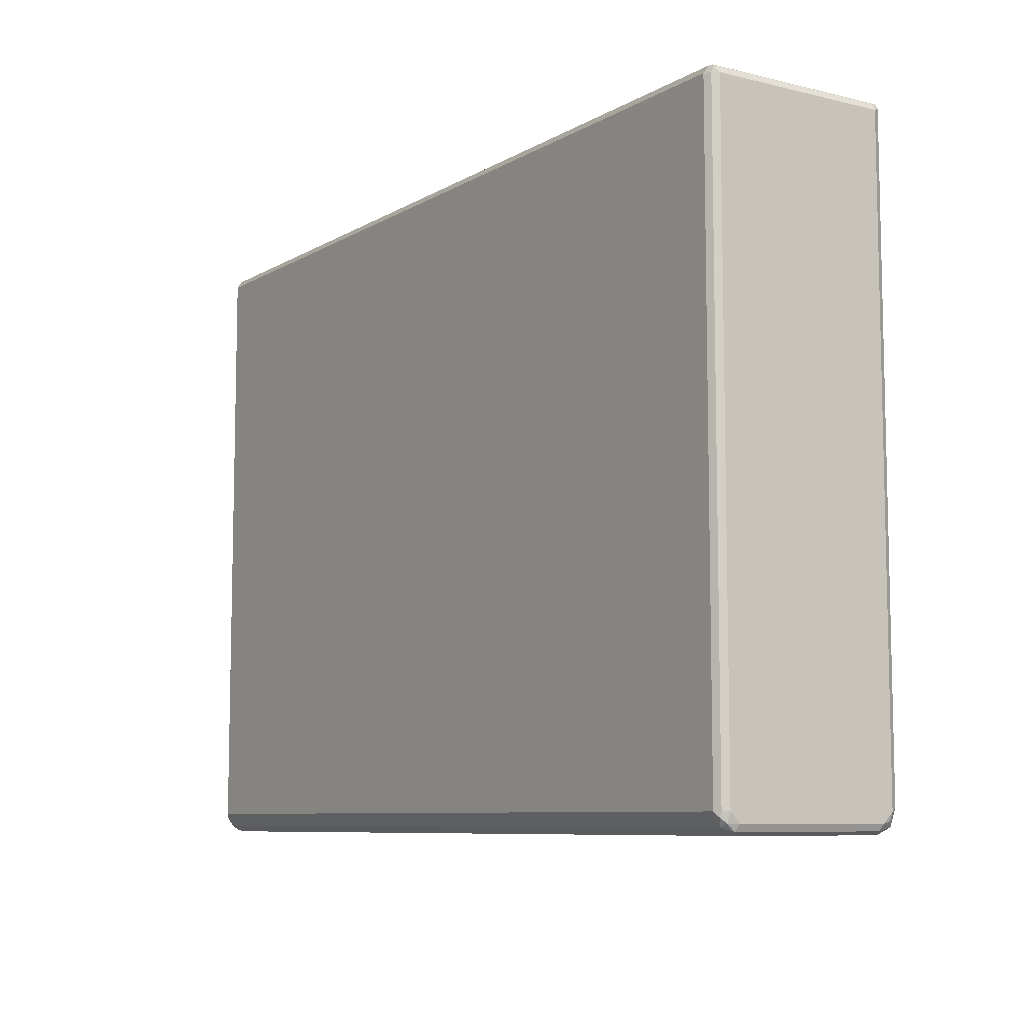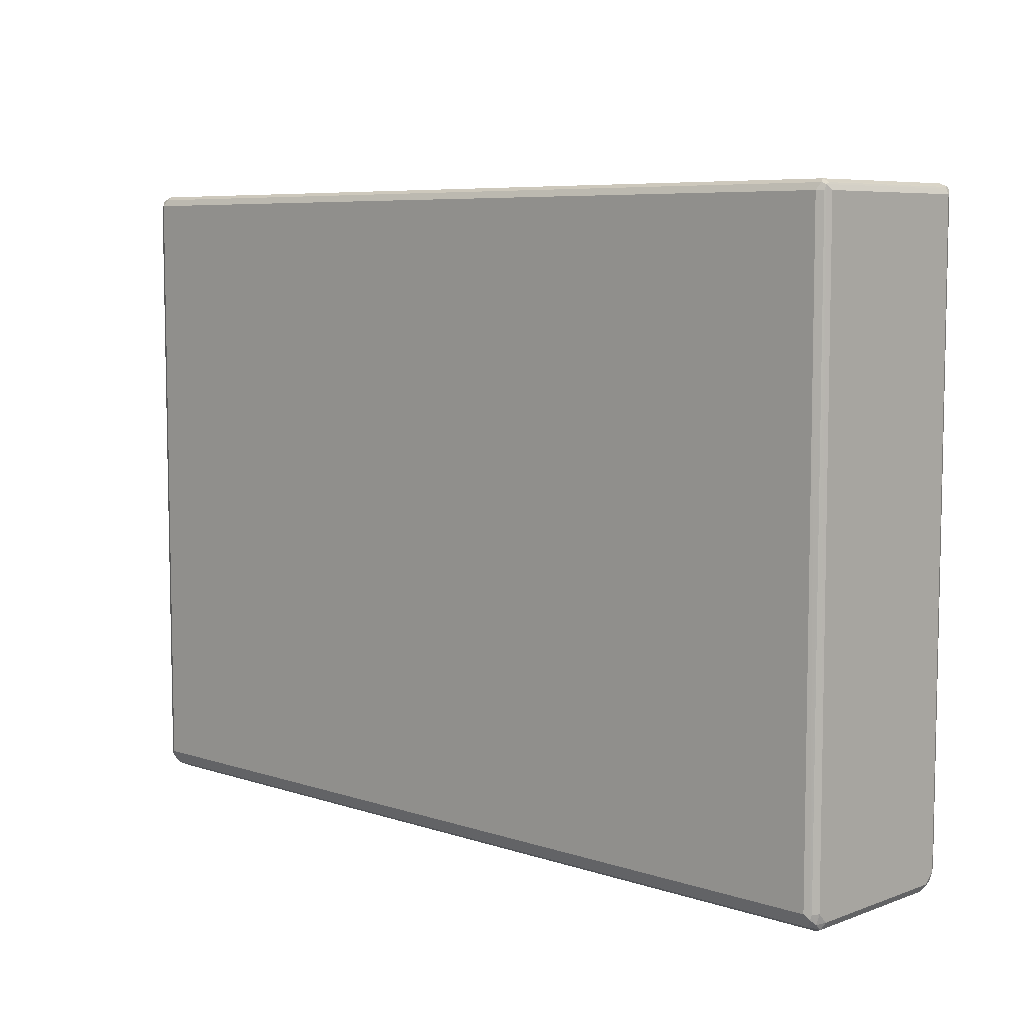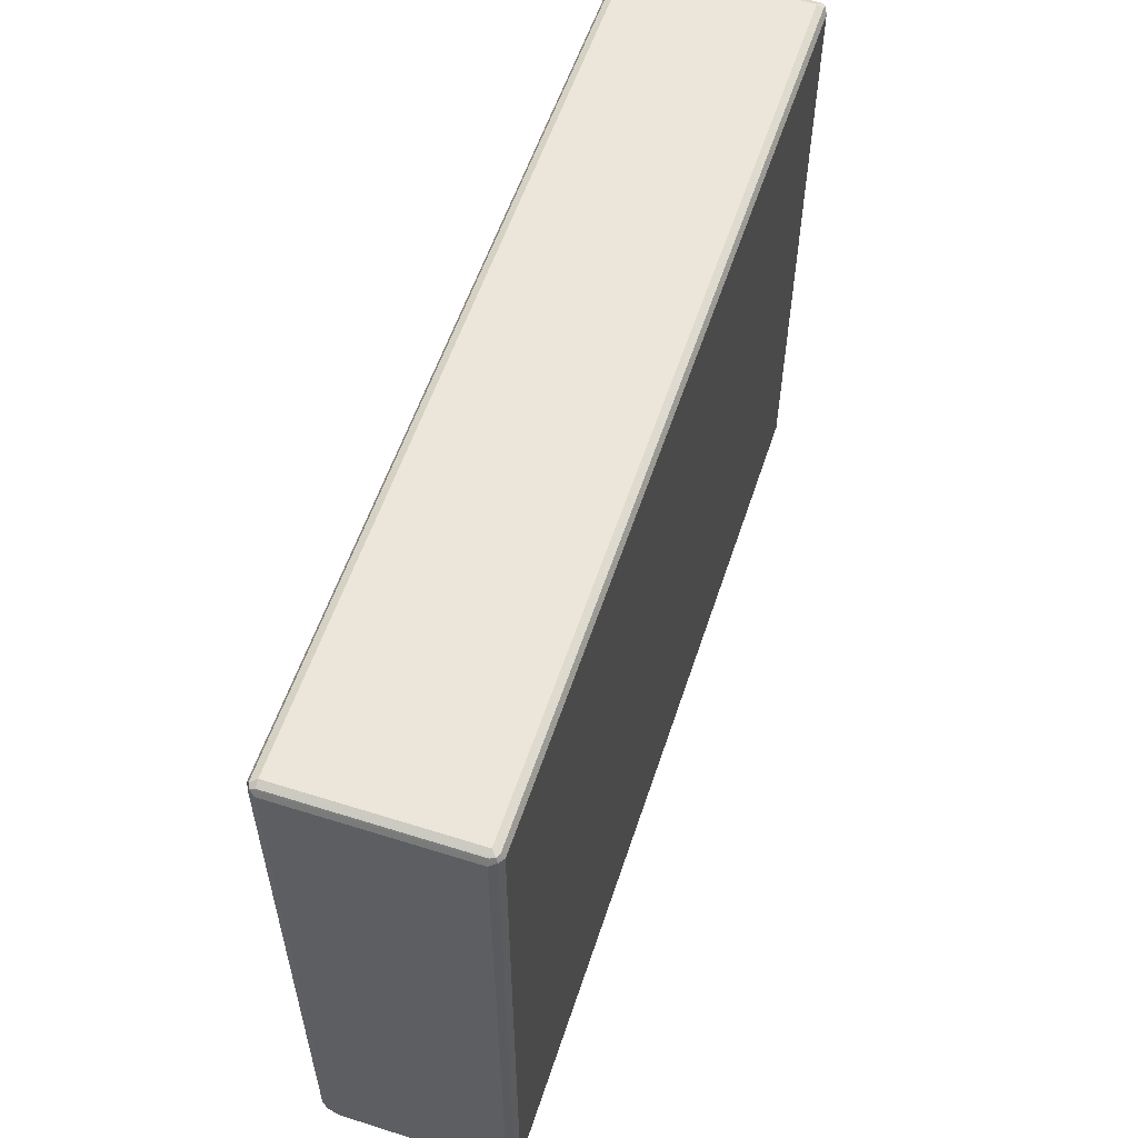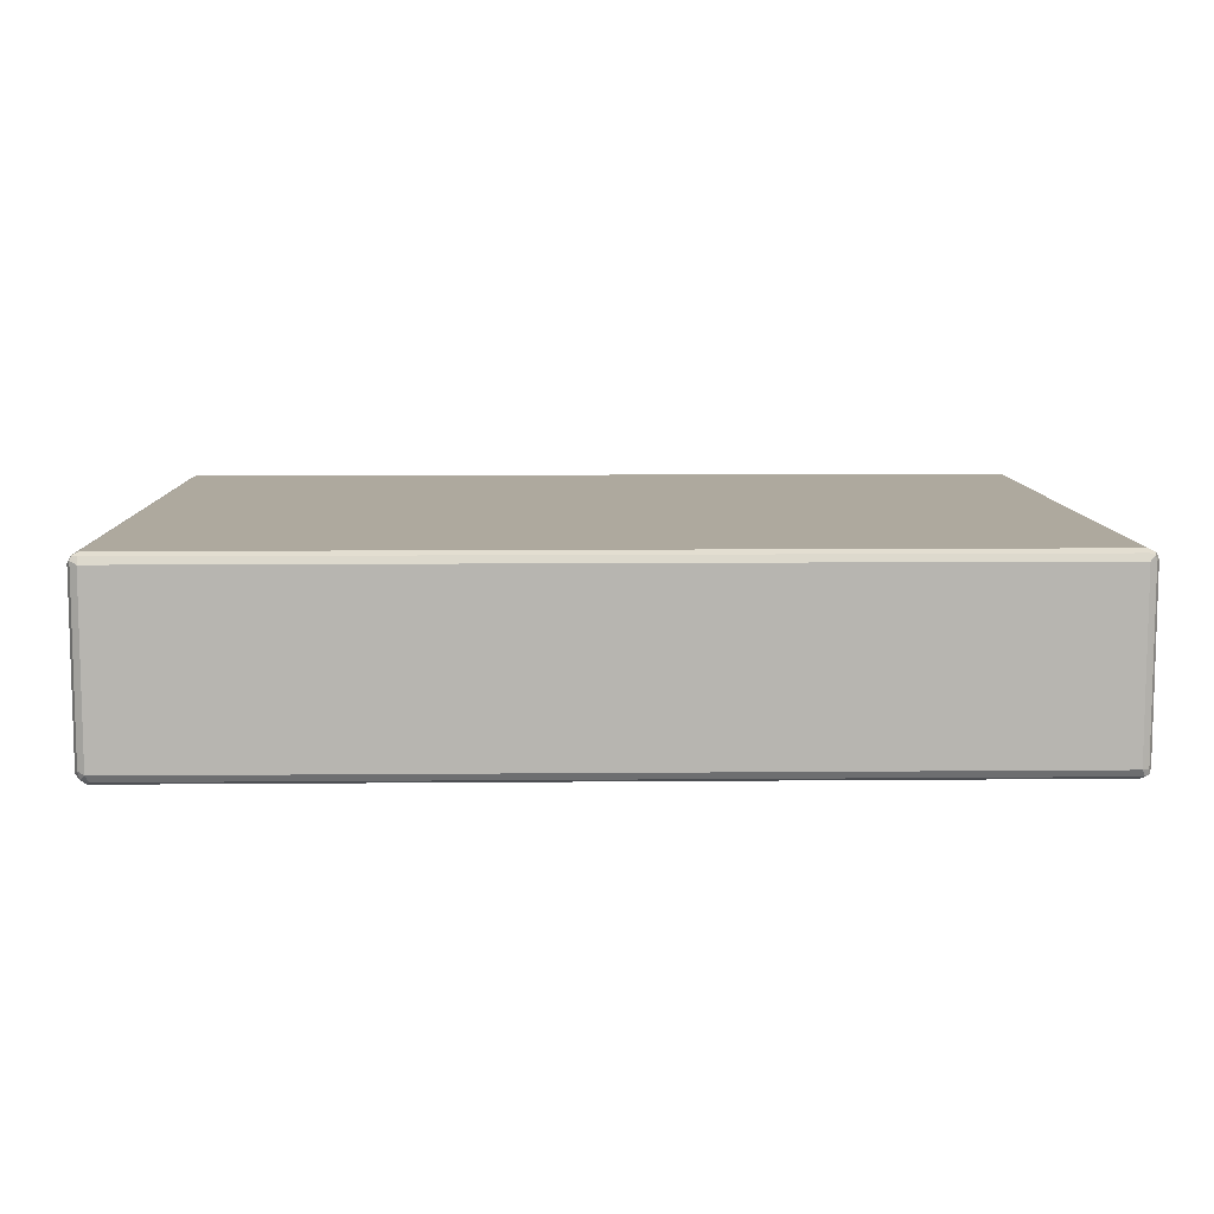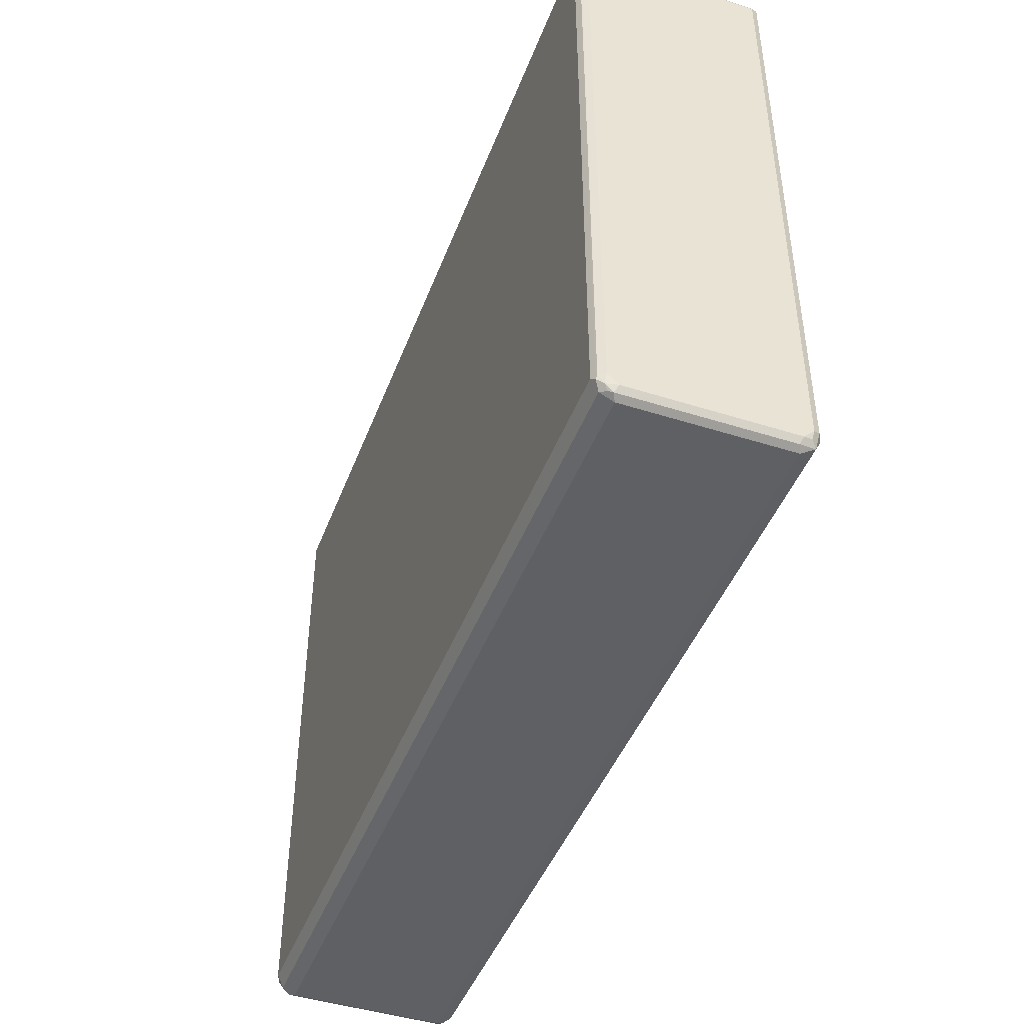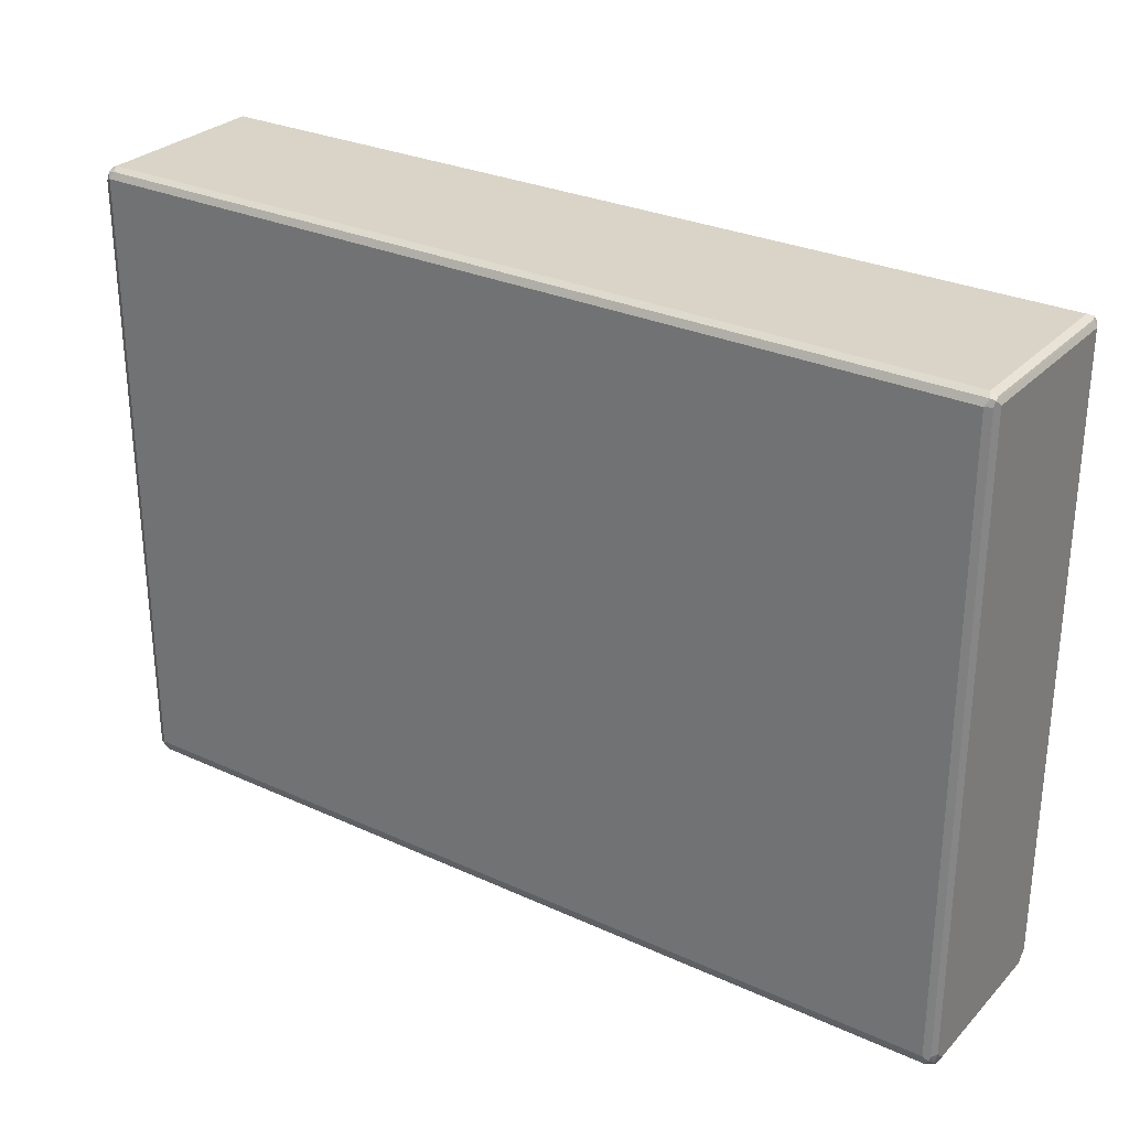
<metadata>
{"format":"obj","ext":"obj","renderer":"f3d","projection":"perspective","resolution":1024,"background":"white","views":[{"elev":-8.2,"azim":56.5,"up":"+Z"},{"elev":6.9,"azim":43.7,"up":"+Z"},{"elev":56.7,"azim":108.2,"up":"+Z"},{"elev":9.1,"azim":-1.4,"up":"+Y"},{"elev":-45.1,"azim":69.8,"up":"+Z"},{"elev":28.8,"azim":34.3,"up":"+Z"}]}
</metadata>
<code>
v 0.7687 0.1367 -0.5638
v 0.7744 0.1594 -0.5523
v 0.7773 0.1452 -0.5552
v 0.7801 0.131 -0.5581
v 0.7687 -0.1367 -0.5638
v -0.7687 0.1367 -0.5638
v 0.7687 0.1709 -0.5296
v 0.7773 0.1623 -0.5381
v 0.783 0.1509 -0.5438
v -0.763 0.1594 -0.5523
v 0.7859 0.1367 -0.5467
v 0.7801 -0.1424 -0.5581
v 0.7773 -0.1495 -0.5552
v 0.7687 -0.1594 -0.5523
v -0.7687 -0.1367 -0.5638
v -0.7773 -0.1452 -0.5595
v -0.7801 0.1367 -0.5581
v -0.7816 0.1452 -0.5552
v -0.7744 0.148 -0.5581
v 0.7687 0.1709 0.5467
v 0.7801 0.1651 -0.5239
v -0.7687 0.1709 -0.5296
v 0.7859 0.1538 -0.5296
v -0.7744 0.1651 -0.541
v 0.7859 -0.1367 -0.5467
v 0.7816 -0.1559 -0.5467
v 0.7773 -0.1666 -0.5381
v 0.7687 -0.1709 -0.5296
v -0.7687 -0.1594 -0.5523
v -0.7816 -0.1538 -0.5488
v -0.7801 -0.1367 -0.5581
v -0.7859 -0.1367 -0.5467
v -0.7859 0.1367 -0.5467
v -0.7816 0.1623 -0.5381
v 0.7687 0.1651 0.5581
v 0.7773 0.1623 0.5595
v 0.7801 0.1651 0.5523
v -0.7687 0.1709 0.5467
v -0.7801 0.1651 -0.5296
v -0.7773 0.1666 0.5552
v 0.7859 0.1538 0.5467
v 0.7859 -0.1538 -0.5296
v 0.7801 -0.1651 -0.5296
v 0.7801 -0.1651 0.5467
v 0.7687 -0.1709 0.5467
v -0.7687 -0.1709 -0.5296
v -0.7773 -0.1623 -0.5424
v -0.7859 -0.1538 -0.5296
v -0.7801 -0.1651 -0.5353
v -0.7859 0.1538 -0.5296
v -0.7859 0.1538 0.5467
v -0.7801 0.1651 0.5467
v -0.7687 0.1651 0.5581
v 0.7773 -0.1281 0.5595
v 0.7801 0.1538 0.5581
v 0.7687 0.1538 0.5638
v -0.7801 0.1594 0.5581
v -0.7687 0.1538 0.5638
v 0.7816 0.1281 0.5552
v 0.7859 -0.1538 0.5467
v 0.7816 -0.1623 0.5552
v 0.7744 -0.1651 0.5581
v -0.7687 -0.1709 0.5467
v -0.7859 -0.1538 0.5467
v -0.7801 -0.1651 0.541
v 0.7801 -0.1538 0.5581
v 0.7687 -0.1538 0.5638
v -0.7801 -0.148 0.5581
v -0.7687 -0.1538 0.5638
v -0.763 -0.1651 0.5581
v -0.7773 -0.1623 0.5552
f 1 2 3
f 1 3 4
f 1 4 12
f 1 12 5
f 1 5 15
f 1 15 6
f 1 6 10
f 1 10 2
f 2 7 8
f 2 8 23
f 2 23 9
f 2 9 11
f 2 11 3
f 2 10 22
f 2 22 7
f 3 11 4
f 4 11 25
f 4 25 12
f 5 12 13
f 5 13 14
f 5 14 29
f 5 29 15
f 6 15 16
f 6 16 17
f 6 17 18
f 6 18 19
f 6 19 10
f 7 20 37
f 7 37 21
f 7 21 8
f 7 22 38
f 7 38 20
f 8 21 23
f 9 23 11
f 10 19 24
f 10 24 22
f 11 23 41
f 11 41 60
f 11 60 42
f 11 42 25
f 12 25 26
f 12 26 13
f 13 26 14
f 14 26 27
f 14 27 28
f 14 28 46
f 14 46 29
f 15 29 16
f 16 30 31
f 16 31 17
f 16 29 30
f 17 31 18
f 18 31 32
f 18 32 33
f 18 33 50
f 18 50 34
f 18 34 24
f 18 24 19
f 20 35 36
f 20 36 37
f 20 38 53
f 20 53 35
f 21 37 41
f 21 41 23
f 22 24 34
f 22 34 39
f 22 39 40
f 22 40 38
f 25 42 26
f 26 42 43
f 26 43 27
f 27 43 44
f 27 44 45
f 27 45 28
f 28 45 63
f 28 63 46
f 29 46 47
f 29 47 30
f 30 48 32
f 30 32 31
f 30 47 49
f 30 49 48
f 32 48 64
f 32 64 51
f 32 51 50
f 32 50 33
f 34 50 51
f 34 51 52
f 34 52 39
f 35 53 58
f 35 58 56
f 35 56 36
f 36 54 66
f 36 66 55
f 36 55 41
f 36 41 37
f 36 56 67
f 36 67 54
f 38 40 53
f 39 52 40
f 40 52 51
f 40 51 57
f 40 57 58
f 40 58 53
f 41 59 61
f 41 61 60
f 41 55 59
f 42 60 61
f 42 61 43
f 43 61 44
f 44 61 45
f 45 61 62
f 45 62 70
f 45 70 63
f 46 63 65
f 46 65 49
f 46 49 47
f 48 49 65
f 48 65 64
f 51 64 68
f 51 68 57
f 54 67 66
f 55 66 61
f 55 61 59
f 56 58 69
f 56 69 67
f 57 68 69
f 57 69 58
f 61 66 67
f 61 67 62
f 62 67 69
f 62 69 70
f 63 70 71
f 63 71 65
f 64 65 71
f 64 71 68
f 68 71 69
f 69 71 70

</code>
